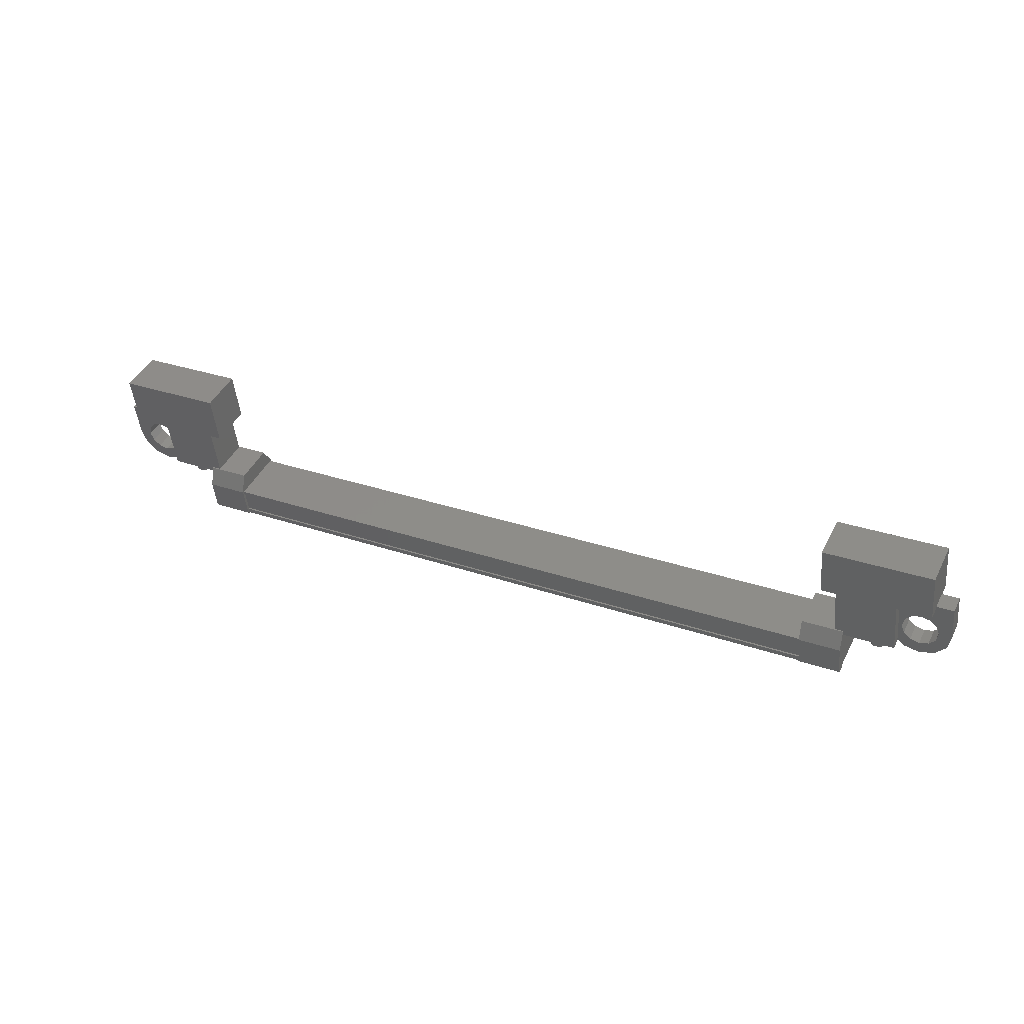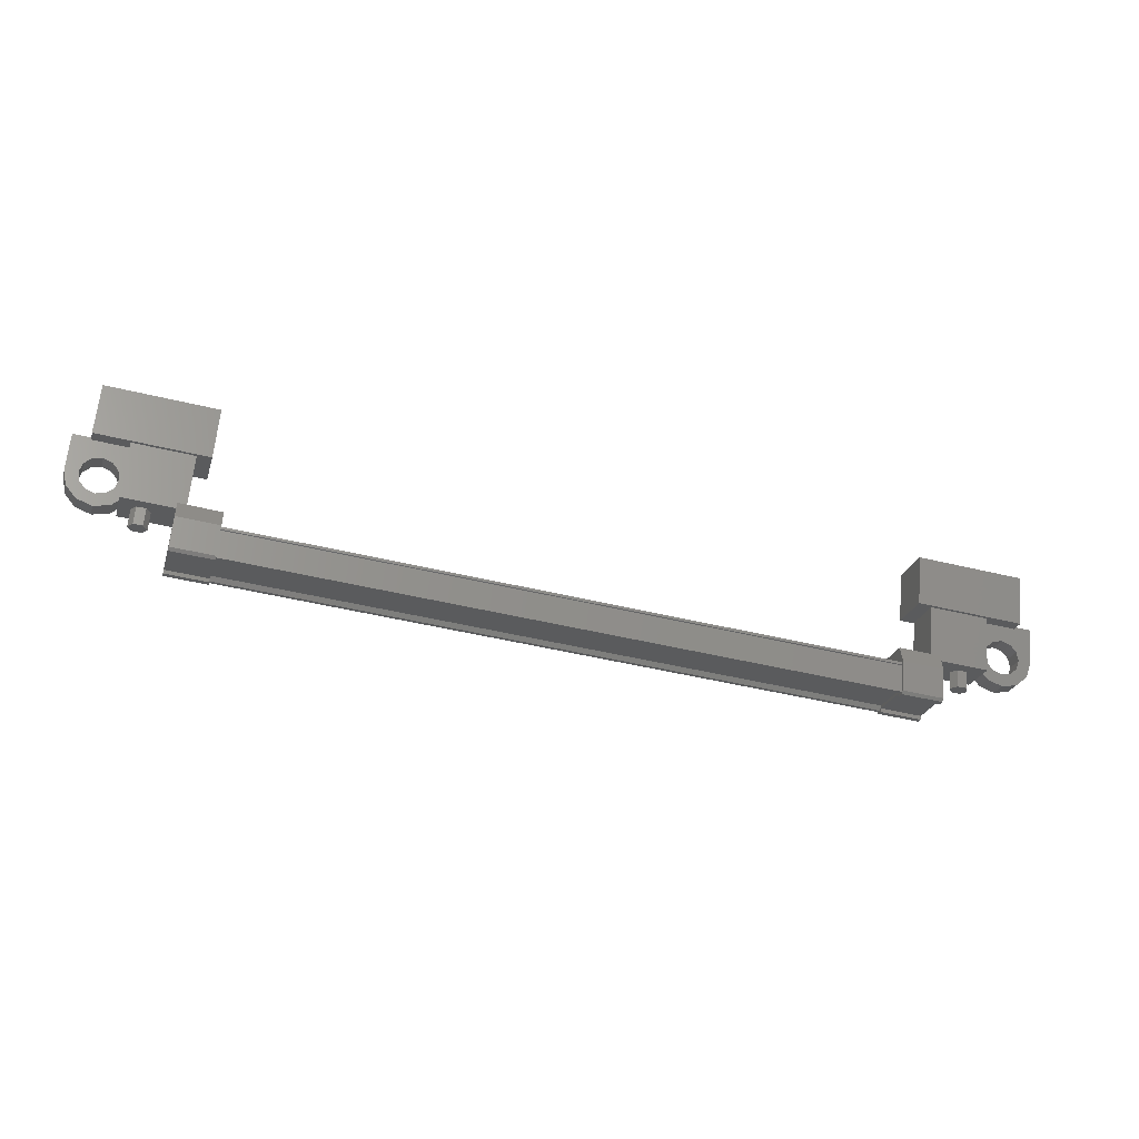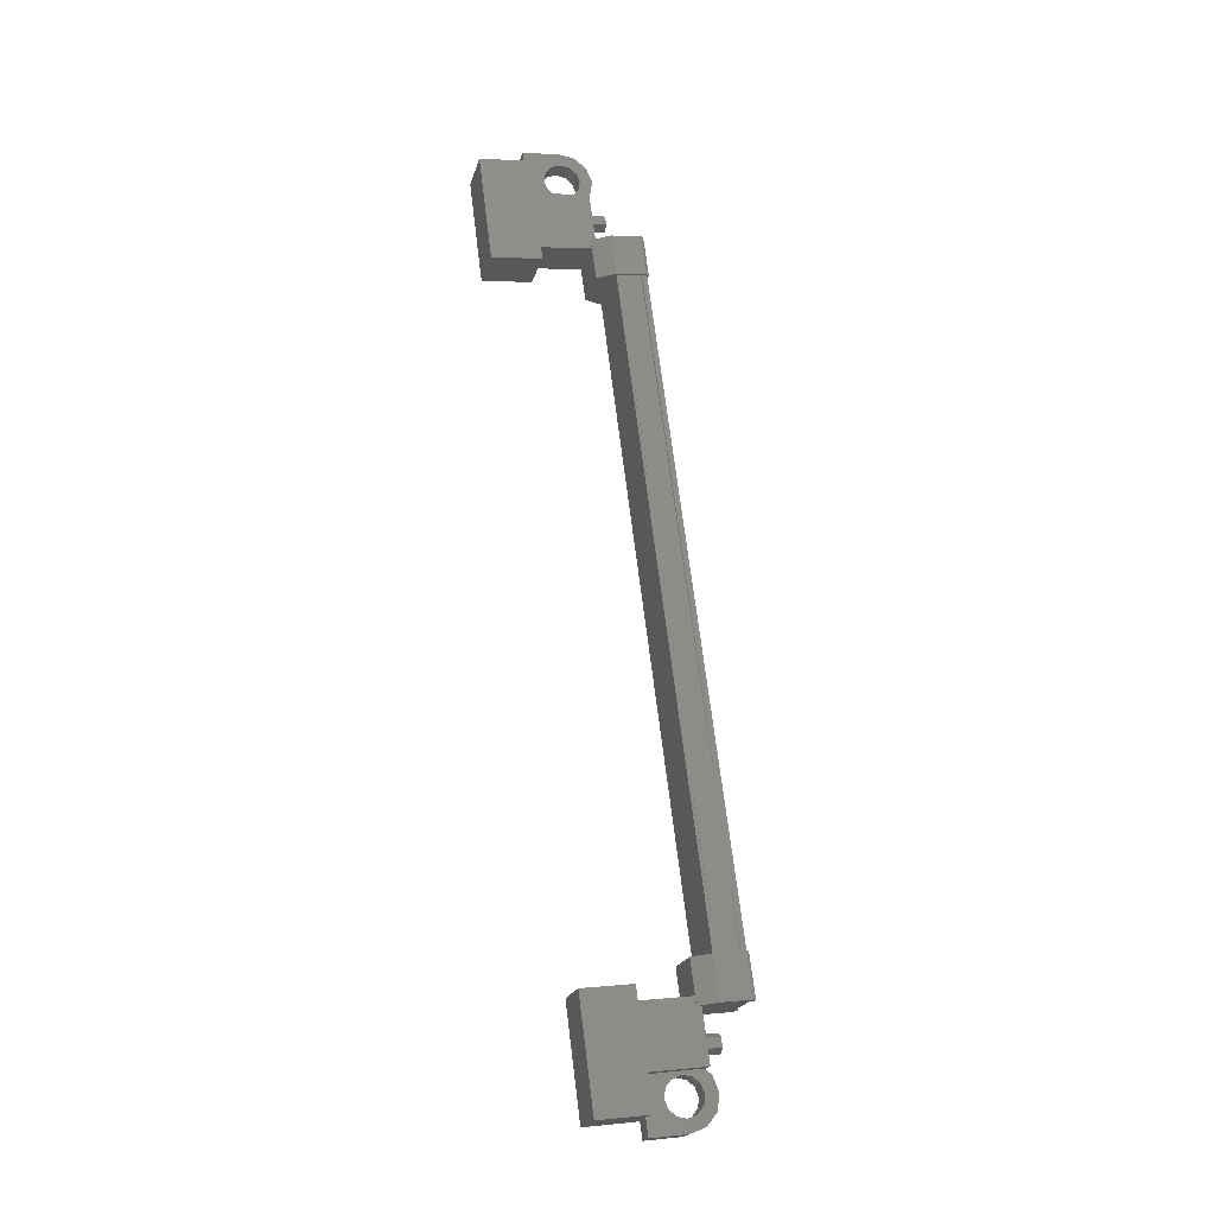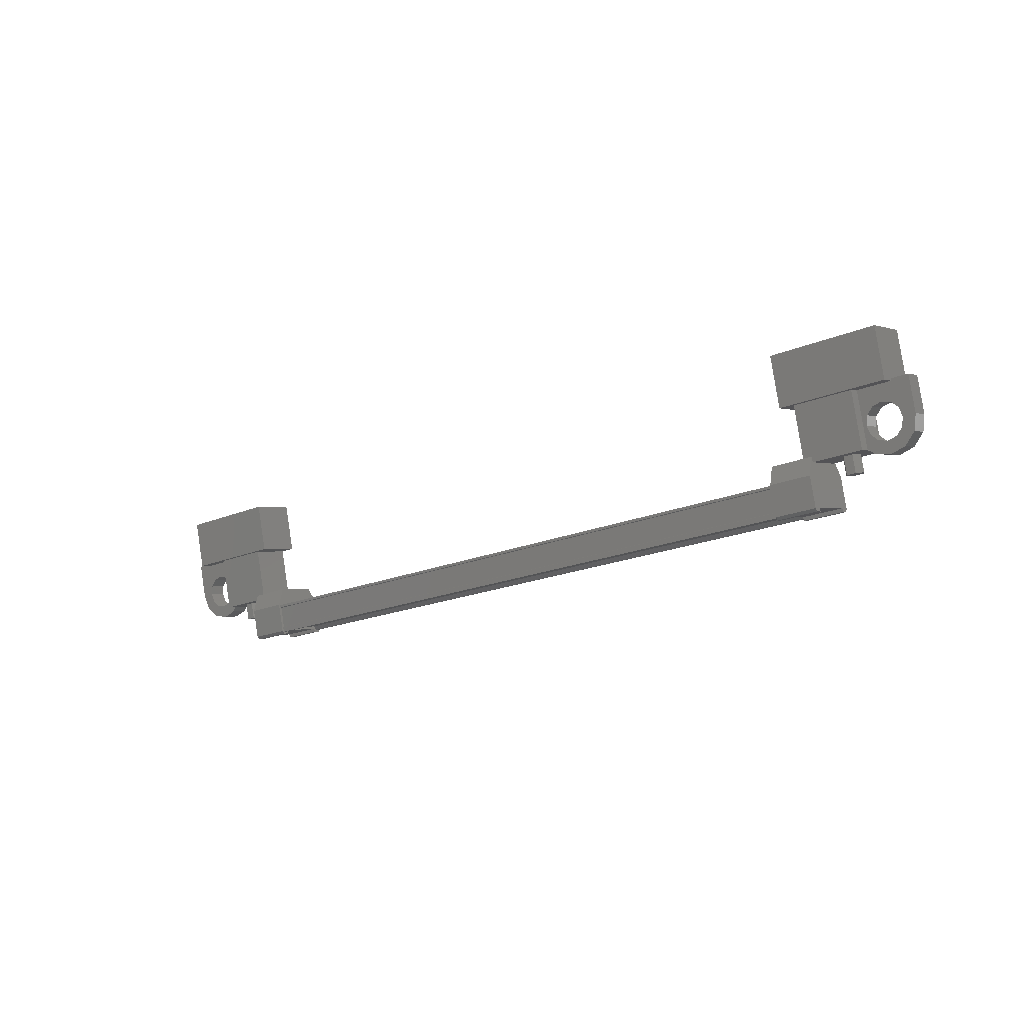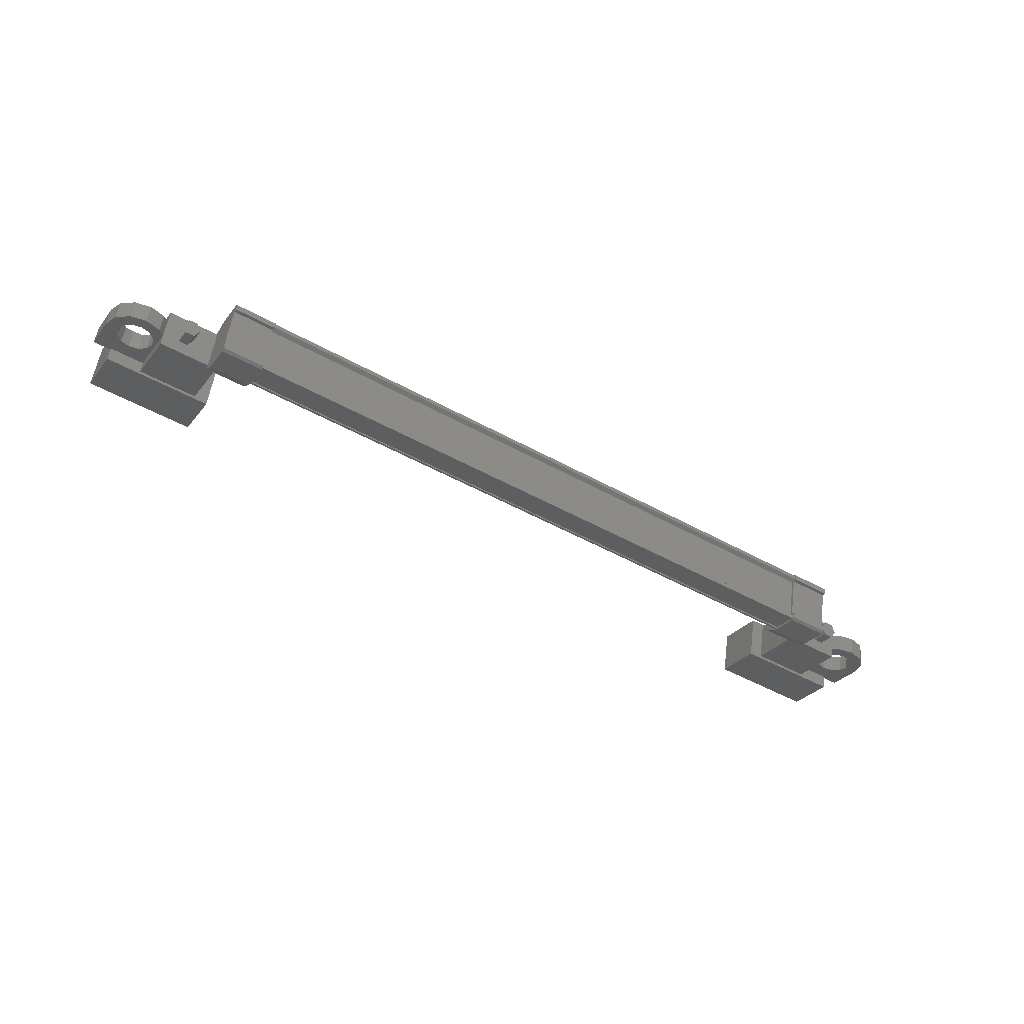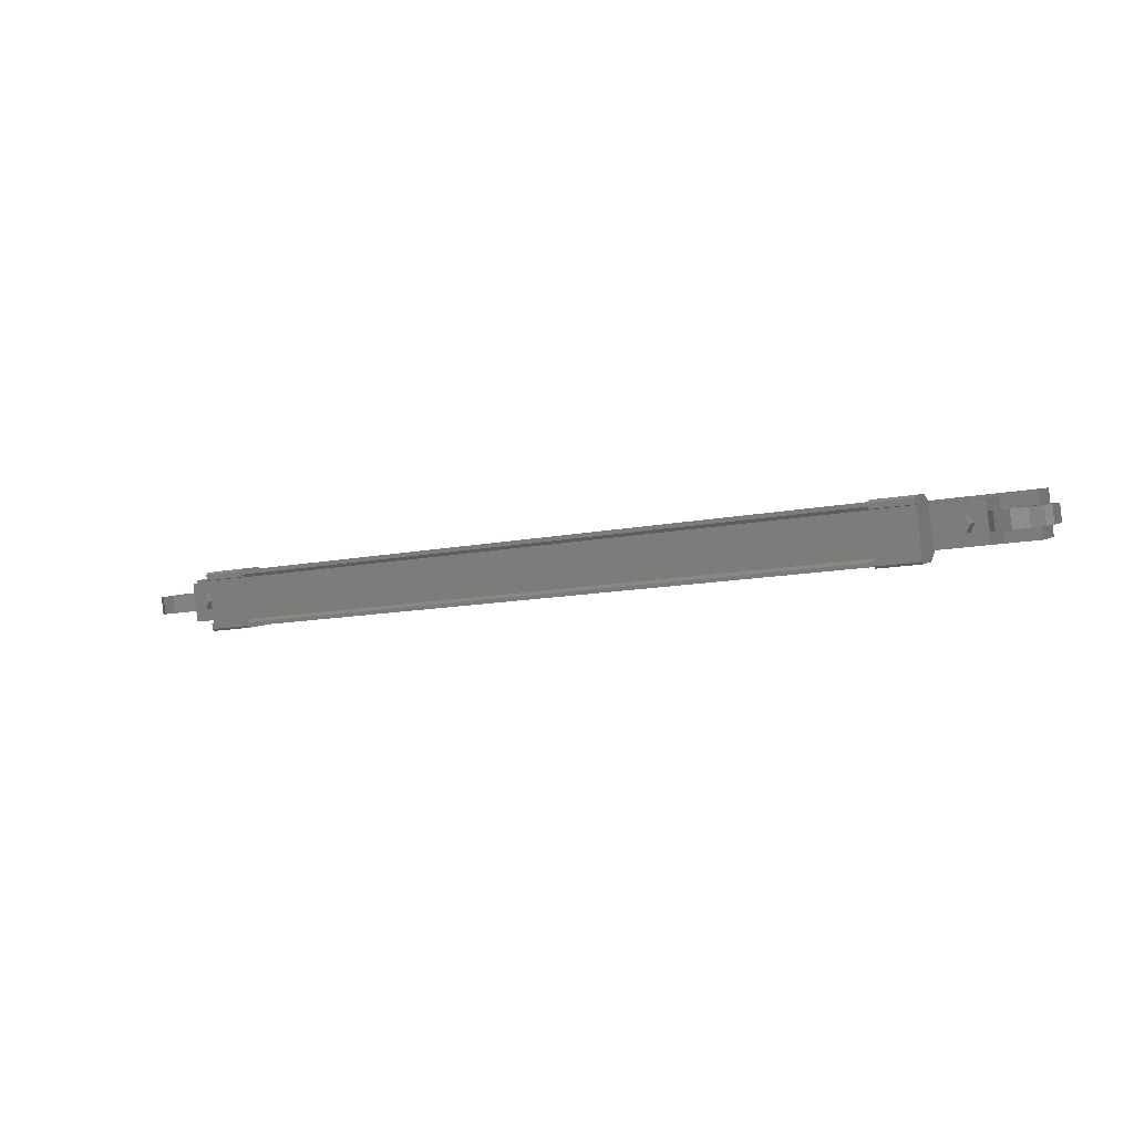
<metadata>
{"format":"stl","ext":"stl","renderer":"f3d","projection":"perspective","resolution":1024,"background":"white","views":[{"elev":28.3,"azim":-153.6,"up":"+Z"},{"elev":-40.3,"azim":163.8,"up":"+Z"},{"elev":70.4,"azim":81.9,"up":"+Y"},{"elev":-20.0,"azim":-140.6,"up":"+Z"},{"elev":-47.7,"azim":146.8,"up":"+Y"},{"elev":-12.3,"azim":-155.5,"up":"+Y"}]}
</metadata>
<code>
# stl→obj: 224 verts, 392 faces
v 155.3 -33.18 486.9
v 155.2 -33.05 487.4
v 155.4 -32.97 486.8
v 155.4 -32.84 487.3
v 155.6 -32.97 486.8
v 155.6 -32.84 487.3
v 155.8 -33.18 486.9
v 155.7 -33.05 487.4
v 155.6 -33.39 486.9
v 155.6 -33.26 487.4
v 155.4 -33.39 486.9
v 155.4 -33.26 487.4
v 133.7 -33.05 487
v 133.7 -33.18 486.5
v 133.5 -32.84 486.9
v 133.5 -32.97 486.4
v 133.3 -32.84 486.9
v 133.3 -32.97 486.4
v 133.2 -33.05 487
v 133.2 -33.18 486.5
v 133.3 -33.26 487
v 133.3 -33.39 486.5
v 133.5 -33.26 487
v 133.5 -33.39 486.5
v 133.4 -33.18 486.5
v 155.5 -33.18 486.9
v 154 -33.26 489
v 154 -32.05 488.7
v 157 -33.26 489
v 157 -32.05 488.7
v 157 -32.9 490.4
v 157 -31.69 490
v 154 -31.69 490
v 154 -32.9 490.3
v 131.8 -32.9 489.9
v 131.8 -31.69 489.6
v 131.8 -33.26 488.6
v 131.8 -32.05 488.3
v 134.8 -33.26 488.6
v 134.8 -32.05 488.3
v 134.8 -31.69 489.7
v 134.8 -32.9 490
v 154.3 -34.13 486.3
v 134.7 -34.03 486
v 154.3 -34.03 486.3
v 154.3 -33.91 486.4
v 135.4 -32.65 485.6
v 134.3 -32.56 485.6
v 135.4 -32.56 485.6
v 134.2 -32.35 486.4
v 154.7 -33.95 487.2
v 153.5 -34.17 486.4
v 154.7 -34.17 486.4
v 153.5 -34.13 486.3
v 134.7 -32.77 485.8
v 134.7 -32.72 485.6
v 154.3 -32.72 486
v 154.3 -32.62 485.9
v 134.6 -33.9 486.7
v 154.3 -33.9 487.1
v 134.6 -33.93 486.8
v 154.3 -33.93 487.1
v 134.6 -33.91 486.8
v 134.3 -34.17 486
v 134.3 -33.94 486
v 134.3 -34.13 485.9
v 134.3 -33.98 485.9
v 135.4 -34.13 486
v 154.7 -32.56 486
v 154.7 -32.79 486
v 154.7 -32.65 485.9
v 154.7 -32.8 485.9
v 153.5 -32.65 485.9
v 135.4 -32.8 485.6
v 135.4 -32.79 485.7
v 135.4 -32.35 486.4
v 154.3 -32.77 486.1
v 134.7 -33.91 486.1
v 153.5 -33.95 487.2
v 153.5 -33.94 486.3
v 153.5 -33.98 486.2
v 154.3 -34.06 486.5
v 134.7 -34.06 486.1
v 154.3 -34.1 486.5
v 134.7 -34.1 486.1
v 134.7 -34.13 486
v 156.1 -33.6 487.5
v 154.4 -32.52 487.2
v 156.1 -32.52 487.2
v 156 -32.12 488.7
v 156 -33.2 489
v 154.4 -32.12 488.7
v 154.4 -33.2 489
v 154.4 -33.6 487.5
v 132.8 -33.6 487.1
v 134.5 -33.6 487.1
v 132.8 -33.2 488.6
v 134.5 -33.2 488.6
v 132.8 -32.12 488.3
v 134.5 -32.12 488.3
v 134.5 -32.52 486.8
v 132.8 -32.52 486.8
v 157.5 -32.66 487.9
v 157.2 -32.66 487.9
v 157.1 -33.14 488
v 157.3 -32.9 488
v 157.5 -33.14 488
v 157.5 -32.88 489
v 157.5 -32.4 488.9
v 155.8 -32.88 489
v 155.8 -32.4 488.8
v 155.8 -32.66 487.9
v 156.2 -32.59 488.1
v 156.2 -32.66 487.9
v 132.7 -33.08 487.8
v 133.1 -33.14 487.6
v 133.1 -32.88 488.6
v 133.1 -32.4 488.4
v 131.4 -32.88 488.5
v 131.4 -32.4 488.4
v 131.4 -33.14 487.6
v 131.4 -32.66 487.4
v 131.6 -32.9 487.5
v 131.7 -32.66 487.5
v 131.7 -33.14 487.6
v 134.7 -32.62 485.6
v 134.7 -32.58 485.7
v 154.3 -32.58 486.1
v 134.7 -32.61 485.8
v 154.3 -32.61 486.1
v 134.7 -32.45 486.3
v 154.3 -32.45 486.7
v 134.7 -32.41 486.4
v 154.3 -32.41 486.7
v 134.7 -32.39 486.4
v 154.3 -32.39 486.8
v 154.3 -33.91 487.2
v 156.2 -33.08 488.3
v 155.8 -33.14 488
v 156.1 -33.14 488
v 156.2 -32.72 487.6
v 155.9 -32.77 487.5
v 156.4 -32.77 487.5
v 156.2 -32.85 487.2
v 156.7 -32.79 487.4
v 156.7 -32.88 487.1
v 156.9 -32.77 487.5
v 157.1 -32.85 487.2
v 157.1 -32.72 487.7
v 157.4 -32.77 487.5
v 157.1 -32.59 488.1
v 156.9 -32.55 488.3
v 156.6 -32.53 488.4
v 132.7 -32.59 487.7
v 133.1 -32.66 487.5
v 132.7 -32.66 487.5
v 132.7 -33.14 487.6
v 132.7 -33.21 487.4
v 133 -33.25 487.2
v 132.5 -33.25 487.2
v 132.7 -33.33 486.9
v 132.2 -33.27 487.1
v 132.2 -33.36 486.8
v 132 -33.25 487.2
v 131.8 -33.33 486.9
v 131.8 -33.21 487.3
v 131.5 -33.25 487.2
v 131.8 -33.08 487.8
v 132 -33.03 488
v 132.2 -33.01 488.1
v 134.2 -32.46 487
v 135.4 -32.46 487
v 135.4 -33.58 487.3
v 134.2 -33.58 487.3
v 134.2 -33.95 486.8
v 135.4 -33.95 486.9
v 135.4 -33.94 486
v 134.3 -32.79 485.7
v 134.3 -32.8 485.6
v 134.3 -32.65 485.5
v 135.4 -34.17 486.1
v 135.4 -33.98 485.9
v 154.7 -33.58 487.6
v 153.5 -33.58 487.6
v 153.5 -32.46 487.3
v 154.7 -32.46 487.3
v 154.7 -32.35 486.8
v 153.5 -32.35 486.7
v 153.5 -32.79 486
v 154.7 -33.94 486.3
v 154.7 -33.98 486.2
v 154.7 -34.13 486.3
v 153.5 -32.56 485.9
v 153.5 -32.8 485.9
v 132.7 -32.72 487.2
v 133 -32.77 487.1
v 132.5 -32.77 487
v 132.7 -32.85 486.8
v 132.2 -32.79 487
v 132.2 -32.88 486.6
v 132 -32.77 487
v 131.8 -32.85 486.7
v 131.8 -32.72 487.2
v 131.5 -32.77 487
v 131.8 -32.59 487.7
v 132 -32.55 487.9
v 132.2 -32.53 487.9
v 156.2 -33.21 487.8
v 155.9 -33.25 487.6
v 156.4 -33.25 487.6
v 156.2 -33.33 487.3
v 156.7 -33.27 487.5
v 156.7 -33.36 487.2
v 156.9 -33.25 487.6
v 157.1 -33.33 487.3
v 157.1 -33.21 487.8
v 157.4 -33.25 487.6
v 157.1 -33.08 488.3
v 156.9 -33.03 488.4
v 156.6 -33.01 488.5
v 132.5 -33.03 488
v 156.4 -33.03 488.4
v 156.4 -32.55 488.3
v 132.5 -32.55 487.9
f 1 2 3
f 3 2 4
f 4 5 3
f 6 5 4
f 7 5 6
f 6 8 7
f 7 8 9
f 9 8 10
f 10 11 9
f 12 11 10
f 1 11 12
f 12 2 1
f 13 14 15
f 15 14 16
f 16 17 15
f 18 17 16
f 19 17 18
f 18 20 19
f 19 20 21
f 21 20 22
f 22 23 21
f 24 23 22
f 13 23 24
f 24 14 13
f 18 16 25
f 25 16 14
f 14 24 25
f 11 1 26
f 26 1 3
f 3 5 26
f 5 7 26
f 26 7 9
f 9 11 26
f 24 22 25
f 25 22 20
f 20 18 25
f 27 28 29
f 29 28 30
f 30 31 29
f 32 31 30
f 33 31 32
f 32 28 33
f 33 28 34
f 34 28 27
f 27 31 34
f 29 31 27
f 35 36 37
f 37 36 38
f 38 39 37
f 40 39 38
f 41 39 40
f 40 36 41
f 41 36 42
f 42 36 35
f 35 39 42
f 37 39 35
f 40 38 36
f 30 28 32
f 41 42 39
f 33 34 31
f 43 44 45
f 45 44 46
f 47 48 49
f 49 48 50
f 51 52 53
f 53 52 54
f 55 56 57
f 57 56 58
f 59 60 61
f 61 60 62
f 62 63 61
f 64 65 66
f 66 65 67
f 67 68 66
f 69 70 71
f 71 70 72
f 72 73 71
f 74 47 75
f 75 47 49
f 49 76 75
f 50 76 49
f 57 77 55
f 55 77 46
f 46 78 55
f 44 78 46
f 51 79 52
f 52 79 80
f 80 54 52
f 81 54 80
f 82 83 84
f 84 83 85
f 85 43 84
f 86 43 85
f 44 43 86
f 87 88 89
f 89 88 90
f 90 91 89
f 92 91 90
f 93 91 92
f 92 88 93
f 93 88 94
f 94 88 87
f 87 91 94
f 89 91 87
f 95 96 97
f 97 96 98
f 98 99 97
f 100 99 98
f 101 99 100
f 100 96 101
f 101 96 102
f 102 96 95
f 95 99 102
f 97 99 95
f 103 104 105
f 105 104 106
f 106 107 105
f 103 107 106
f 108 107 103
f 103 109 108
f 108 109 110
f 110 109 111
f 111 112 110
f 113 112 111
f 114 112 113
f 115 116 117
f 117 116 118
f 118 119 117
f 120 119 118
f 121 119 120
f 120 122 121
f 121 122 123
f 123 122 124
f 124 125 123
f 121 125 124
f 123 125 121
f 56 126 58
f 58 126 127
f 127 128 58
f 129 128 127
f 130 128 129
f 129 131 130
f 130 131 132
f 132 131 133
f 133 134 132
f 135 134 133
f 136 134 135
f 135 63 136
f 136 63 137
f 137 63 62
f 138 110 139
f 139 110 112
f 112 140 139
f 114 140 112
f 112 140 114
f 114 141 112
f 112 141 142
f 142 141 143
f 143 144 142
f 145 144 143
f 146 144 145
f 145 147 146
f 146 147 148
f 148 147 149
f 149 150 148
f 104 150 149
f 103 150 104
f 104 151 103
f 103 151 109
f 109 151 152
f 152 153 109
f 154 118 155
f 155 118 116
f 116 156 155
f 157 156 116
f 116 156 157
f 157 158 116
f 116 158 159
f 159 158 160
f 160 161 159
f 162 161 160
f 163 161 162
f 162 164 163
f 163 164 165
f 165 164 166
f 166 167 165
f 125 167 166
f 121 167 125
f 125 168 121
f 121 168 119
f 119 168 169
f 169 170 119
f 50 171 76
f 76 171 172
f 172 173 76
f 171 173 172
f 174 173 171
f 171 175 174
f 174 175 173
f 173 175 176
f 176 76 173
f 177 76 176
f 75 76 177
f 177 178 75
f 75 178 74
f 74 178 179
f 179 47 74
f 180 47 179
f 48 47 180
f 180 178 48
f 48 178 50
f 50 178 65
f 65 175 50
f 64 175 65
f 176 175 64
f 64 181 176
f 176 181 177
f 177 181 68
f 68 182 177
f 67 182 68
f 177 182 67
f 67 65 177
f 177 65 178
f 51 183 79
f 79 183 184
f 184 185 79
f 183 185 184
f 186 185 183
f 183 187 186
f 186 187 185
f 185 187 188
f 188 79 185
f 189 79 188
f 80 79 189
f 189 190 80
f 80 190 81
f 81 190 191
f 191 54 81
f 192 54 191
f 53 54 192
f 192 190 53
f 53 190 51
f 51 190 70
f 70 187 51
f 69 187 70
f 188 187 69
f 69 193 188
f 188 193 189
f 189 193 73
f 73 194 189
f 72 194 73
f 189 194 72
f 72 70 189
f 189 70 190
f 156 155 195
f 195 155 196
f 196 197 195
f 198 197 196
f 199 197 198
f 198 200 199
f 199 200 201
f 201 200 202
f 202 203 201
f 204 203 202
f 124 203 204
f 204 122 124
f 124 122 205
f 205 122 120
f 120 206 205
f 207 206 120
f 140 139 208
f 208 139 209
f 209 210 208
f 211 210 209
f 212 210 211
f 211 213 212
f 212 213 214
f 214 213 215
f 215 216 214
f 217 216 215
f 105 216 217
f 217 107 105
f 105 107 218
f 218 107 108
f 108 219 218
f 220 219 108
f 119 170 117
f 117 170 221
f 221 115 117
f 138 222 110
f 110 222 220
f 220 108 110
f 109 153 111
f 111 153 223
f 223 113 111
f 154 224 118
f 118 224 207
f 207 120 118
f 69 71 193
f 193 71 73
f 59 83 60
f 60 83 82
f 68 181 66
f 66 181 64
f 104 103 106
f 51 187 183
f 139 140 138
f 157 116 115
f 103 105 107
f 101 102 99
f 93 94 91
f 121 124 122
f 180 179 178
f 140 112 139
f 50 175 171
f 192 191 190
f 88 92 90
f 100 98 96
f 156 116 155
f 155 156 154
f 224 115 221
f 224 221 207
f 207 221 170
f 170 206 207
f 169 206 170
f 205 206 169
f 169 168 205
f 205 168 124
f 104 105 151
f 151 105 218
f 218 152 151
f 219 152 218
f 153 152 219
f 219 220 153
f 153 220 223
f 223 220 222
f 222 113 223
f 155 116 196
f 196 116 159
f 159 198 196
f 161 198 159
f 200 198 161
f 161 163 200
f 200 163 202
f 202 163 165
f 165 204 202
f 167 204 165
f 122 204 167
f 167 121 122
f 103 107 150
f 150 107 217
f 217 148 150
f 215 148 217
f 146 148 215
f 215 213 146
f 146 213 144
f 144 213 211
f 211 142 144
f 209 142 211
f 112 142 209
f 209 139 112
f 222 138 113
f 113 138 140
f 140 114 113
f 208 114 140
f 141 114 208
f 208 210 141
f 141 210 143
f 143 210 212
f 212 145 143
f 214 145 212
f 147 145 214
f 214 216 147
f 147 216 149
f 149 216 105
f 105 104 149
f 224 154 115
f 115 154 156
f 156 157 115
f 195 157 156
f 158 157 195
f 195 197 158
f 158 197 160
f 160 197 199
f 199 162 160
f 201 162 199
f 164 162 201
f 201 203 164
f 164 203 166
f 166 203 124
f 124 125 166
f 168 125 124

</code>
